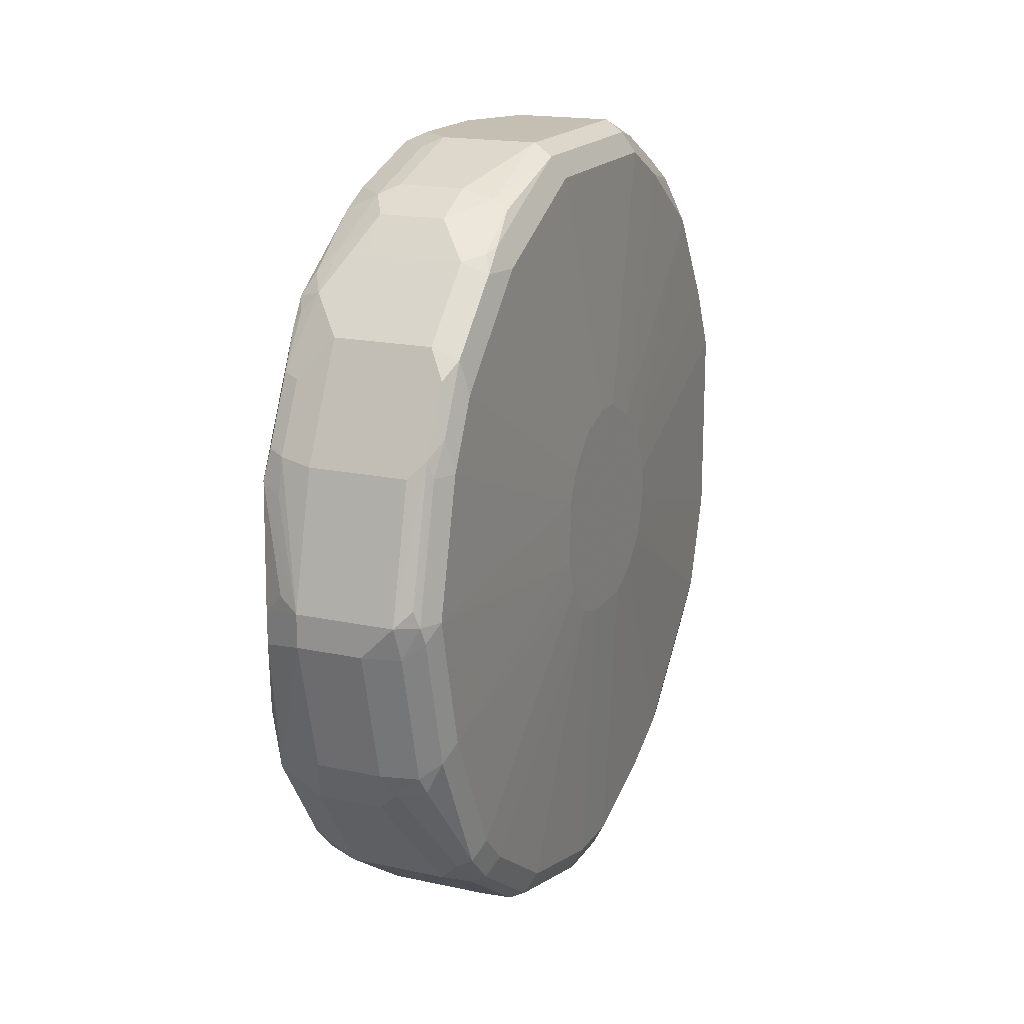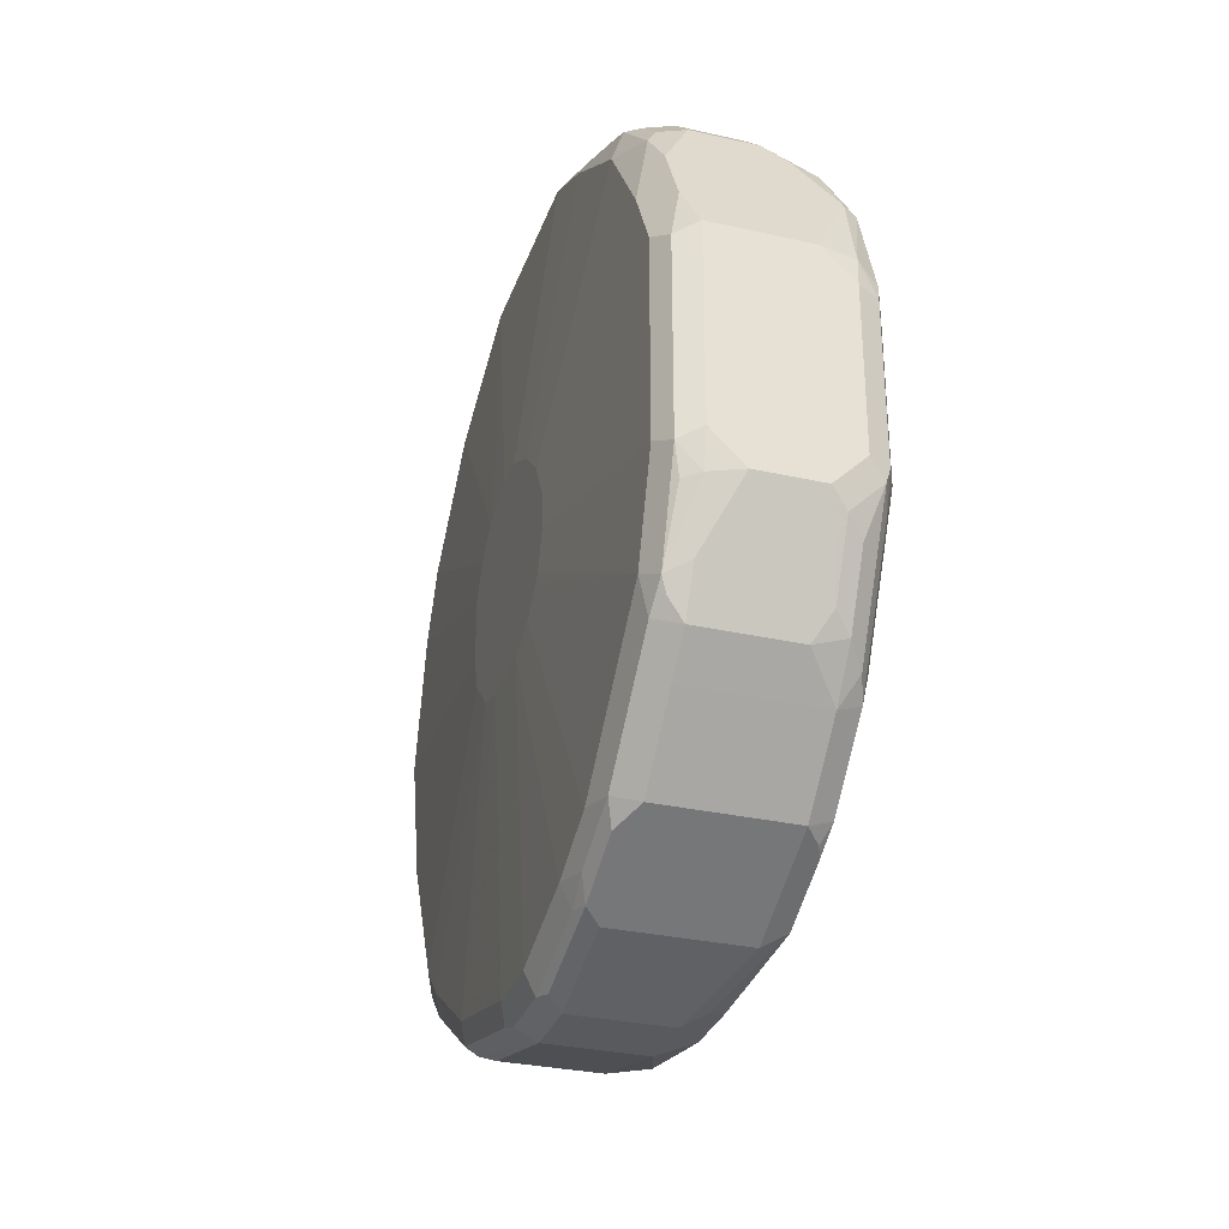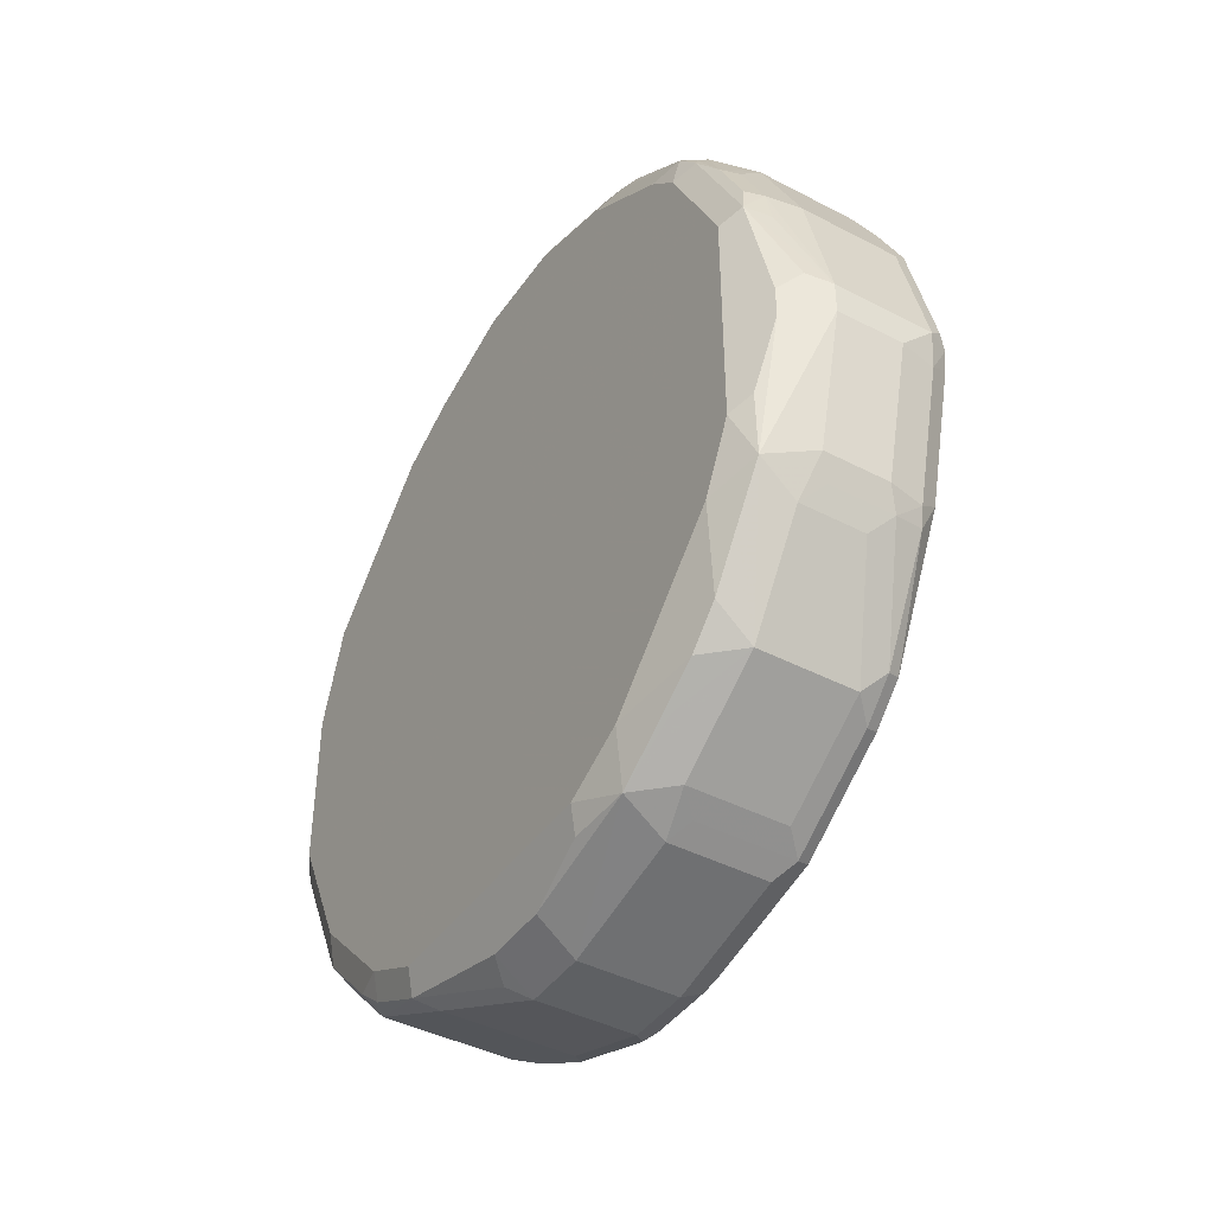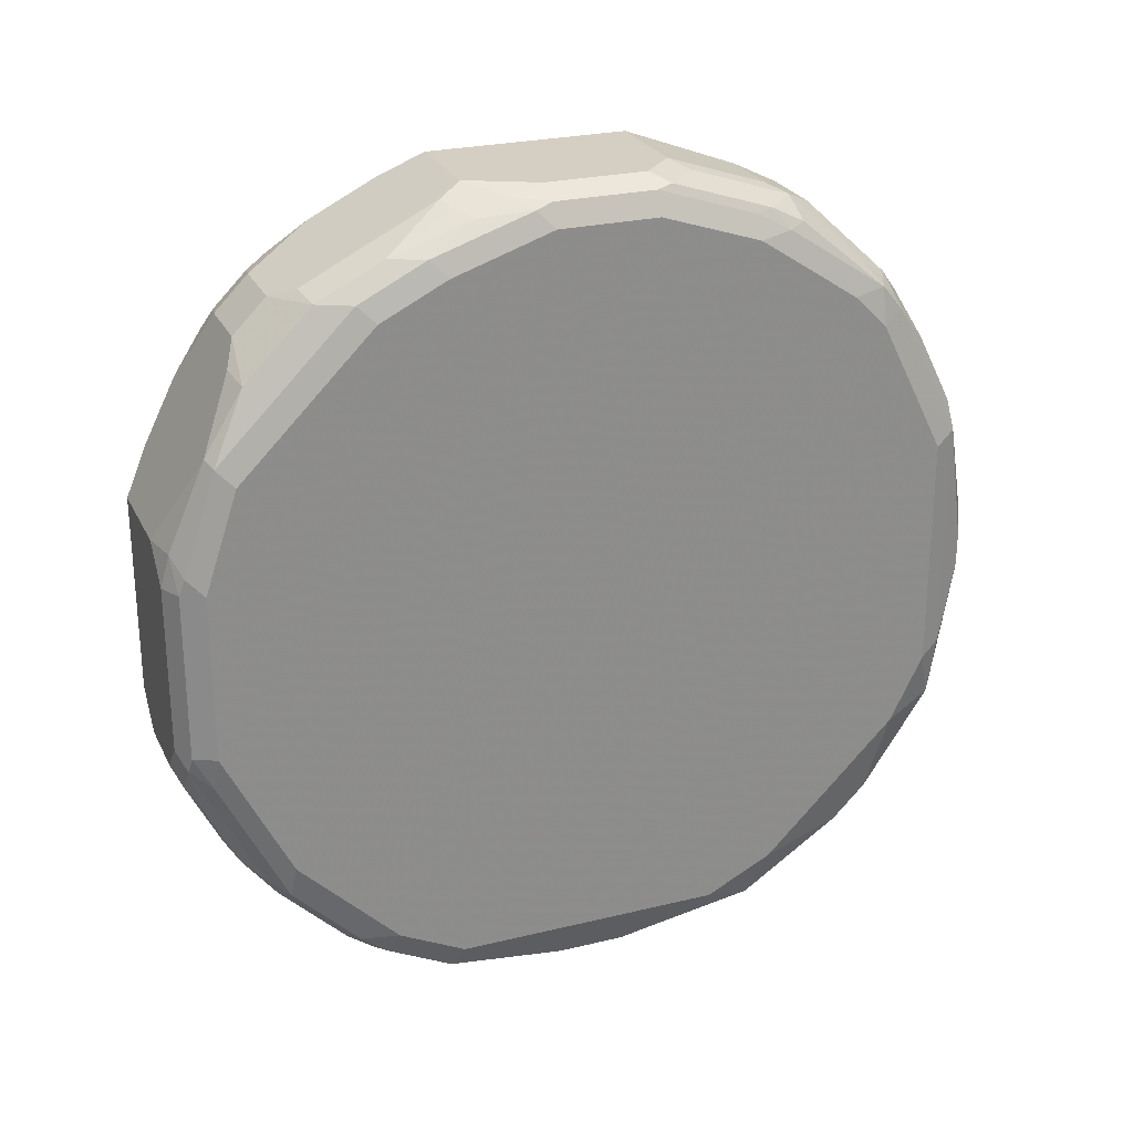
<metadata>
{"format":"obj","ext":"obj","renderer":"f3d","projection":"perspective","resolution":1024,"background":"white","views":[{"elev":17.6,"azim":23.2,"up":"+Y"},{"elev":-31.2,"azim":162.2,"up":"+Y"},{"elev":-42.4,"azim":-31.9,"up":"+Y"},{"elev":25.6,"azim":-111.3,"up":"+Y"}]}
</metadata>
<code>
v -0.4938 -0.09558 0.4779
v -0.4832 -0.1009 0.4832
v -0.4885 -0.1062 0.4567
v -0.5044 -0.1381 0.393
v -0.5416 -0.09558 0.4779
v -0.4938 -0.09558 0.5734
v -0.4779 -0.1115 0.4779
v -0.4832 -0.1009 0.5787
v -0.4832 -0.1168 0.4513
v -0.4859 -0.1354 0.4062
v -0.4885 -0.1222 0.4248
v -0.4912 -0.1407 0.3956
v -0.5044 -0.154 0.377
v -0.5363 -0.1381 0.393
v -0.5469 -0.1328 0.4036
v -0.5469 -0.1168 0.4354
v -0.5469 -0.1009 0.4673
v -0.5595 -0.09959 0.4938
v -0.5575 -0.09558 0.5098
v -0.5416 -0.09558 0.5734
v -0.5097 -0.1115 0.6212
v -0.4938 -0.1155 0.6232
v -0.472 -0.234 0.5207
v -0.4779 -0.1275 0.446
v -0.4779 -0.1115 0.5734
v -0.4859 -0.1195 0.6252
v -0.4832 -0.1168 0.6106
v -0.4779 -0.1593 0.3983
v -0.4859 -0.1673 0.3744
v -0.4912 -0.1567 0.3797
v -0.5363 -0.154 0.377
v -0.4885 -0.1859 0.3611
v -0.4885 -0.2177 0.3452
v -0.4938 -0.239 0.3345
v -0.5615 -0.1354 0.4062
v -0.5615 -0.1195 0.4381
v -0.5535 -0.1036 0.4699
v -0.5595 -0.1155 0.446
v -0.5695 -0.1036 0.5018
v -0.5681 -0.1009 0.5098
v -0.5628 -0.1062 0.4779
v -0.5575 -0.09558 0.5575
v -0.5655 -0.09959 0.5655
v -0.5496 -0.09959 0.5814
v -0.5496 -0.1155 0.6292
v -0.5416 -0.1115 0.6212
v -0.5097 -0.1168 0.6318
v -0.5097 -0.1222 0.6425
v -0.472 -0.2449 0.4998
v -0.472 -0.234 0.5357
v -0.4779 -0.1434 0.6372
v -0.472 -0.2396 0.5536
v -0.472 -0.2342 0.5367
v -0.4938 -0.1381 0.6584
v -0.4859 -0.1354 0.6491
v -0.4832 -0.1328 0.6425
v -0.4779 -0.2071 0.3664
v -0.472 -0.2608 0.4838
v -0.4779 -0.239 0.3505
v -0.4832 -0.2124 0.3558
v -0.5416 -0.239 0.3345
v -0.5469 -0.1646 0.3717
v -0.5615 -0.1673 0.3744
v -0.4832 -0.2443 0.3399
v -0.4938 -0.3345 0.3345
v -0.5695 -0.1354 0.4222
v -0.5695 -0.1195 0.454
v -0.5735 -0.1115 0.5098
v -0.5735 -0.1115 0.5575
v -0.5681 -0.1009 0.5575
v -0.5655 -0.1155 0.6133
v -0.5655 -0.1235 0.6292
v -0.5655 -0.1474 0.6611
v -0.5575 -0.1374 0.6531
v -0.5416 -0.1222 0.6425
v -0.5416 -0.1168 0.6318
v -0.4819 -0.1434 0.6551
v -0.4779 -0.1912 0.685
v -0.472 -0.251 0.5666
v -0.472 -0.2429 0.5584
v -0.5416 -0.1381 0.6584
v -0.4938 -0.1699 0.6903
v -0.472 -0.2818 0.4729
v -0.4779 -0.3345 0.3505
v -0.5575 -0.2549 0.3345
v -0.5595 -0.239 0.3385
v -0.5628 -0.1965 0.3558
v -0.5695 -0.1992 0.3584
v -0.4832 -0.3398 0.3399
v -0.4938 -0.3524 0.3385
v -0.5097 -0.3504 0.3345
v -0.5735 -0.1434 0.4301
v -0.5735 -0.1275 0.462
v -0.5735 -0.1275 0.6053
v -0.5681 -0.1168 0.6053
v -0.5695 -0.1255 0.6212
v -0.5695 -0.1573 0.669
v -0.5575 -0.154 0.6743
v -0.4819 -0.1753 0.687
v -0.4819 -0.2071 0.7029
v -0.4779 -0.223 0.7009
v -0.472 -0.2702 0.5782
v -0.472 -0.2558 0.5709
v -0.5416 -0.1699 0.6903
v -0.4859 -0.2151 0.7128
v -0.4859 -0.1832 0.6969
v -0.472 -0.2976 0.4729
v -0.472 -0.3143 0.4779
v -0.4779 -0.3823 0.3664
v -0.4832 -0.3876 0.3558
v -0.5575 -0.3345 0.3345
v -0.5681 -0.2549 0.3399
v -0.5695 -0.2469 0.3425
v -0.5735 -0.2549 0.3505
v -0.5735 -0.2071 0.3664
v -0.5735 -0.1912 0.3823
v -0.4859 -0.3544 0.3425
v -0.4938 -0.3823 0.3505
v -0.5416 -0.3504 0.3345
v -0.4938 -0.3929 0.3558
v -0.5735 -0.1593 0.6531
v -0.5735 -0.1753 0.669
v -0.5681 -0.1699 0.6796
v -0.5655 -0.1633 0.677
v -0.5655 -0.1872 0.6929
v -0.4832 -0.223 0.7115
v -0.4779 -0.2867 0.7168
v -0.472 -0.2708 0.5784
v -0.5575 -0.1892 0.6969
v -0.5416 -0.2124 0.7115
v -0.5416 -0.223 0.7168
v -0.4938 -0.223 0.7168
v -0.4938 -0.2867 0.7328
v -0.4859 -0.2788 0.7287
v -0.4832 -0.2867 0.7274
v -0.472 -0.3161 0.4788
v -0.4819 -0.4002 0.3664
v -0.472 -0.3195 0.4818
v -0.472 -0.3311 0.493
v -0.4779 -0.3982 0.3823
v -0.4859 -0.3943 0.3584
v -0.5655 -0.3424 0.3385
v -0.5681 -0.3345 0.3399
v -0.5735 -0.3345 0.3505
v -0.5416 -0.3929 0.3558
v -0.5496 -0.3902 0.3544
v -0.5496 -0.3584 0.3385
v -0.4938 -0.4035 0.3611
v -0.5735 -0.2071 0.685
v -0.5681 -0.2337 0.7115
v -0.5655 -0.219 0.7089
v -0.4819 -0.2947 0.7248
v -0.4819 -0.3584 0.7089
v -0.4779 -0.3504 0.7009
v -0.472 -0.3026 0.5784
v -0.5575 -0.2211 0.7128
v -0.5416 -0.2867 0.7328
v -0.5097 -0.3026 0.7328
v -0.4918 -0.3026 0.7287
v -0.4938 -0.4195 0.377
v -0.4819 -0.448 0.4142
v -0.472 -0.3392 0.5092
v -0.4779 -0.446 0.4301
v -0.5575 -0.3663 0.3445
v -0.5655 -0.3743 0.3544
v -0.5695 -0.3504 0.3485
v -0.5735 -0.3982 0.3823
v -0.5416 -0.4035 0.3611
v -0.5575 -0.3982 0.3604
v -0.5735 -0.239 0.7009
v -0.5681 -0.3451 0.7115
v -0.5628 -0.292 0.7221
v -0.5522 -0.2814 0.7274
v -0.5575 -0.239 0.7168
v -0.4779 -0.3823 0.685
v -0.4918 -0.3663 0.7128
v -0.4898 -0.3743 0.7089
v -0.4819 -0.4221 0.677
v -0.472 -0.3187 0.5736
v -0.5416 -0.3026 0.7328
v -0.5097 -0.3663 0.7168
v -0.5575 -0.4195 0.377
v -0.4938 -0.4513 0.4089
v -0.4859 -0.458 0.4222
v -0.4819 -0.4639 0.446
v -0.4859 -0.4739 0.454
v -0.472 -0.3395 0.5098
v -0.4779 -0.4619 0.462
v -0.5655 -0.4062 0.3704
v -0.5695 -0.4141 0.3803
v -0.5735 -0.446 0.4301
v -0.5735 -0.3504 0.7009
v -0.5655 -0.3743 0.7089
v -0.5628 -0.308 0.7221
v -0.4779 -0.4141 0.669
v -0.5044 -0.377 0.7115
v -0.4885 -0.4248 0.6796
v -0.4819 -0.438 0.6611
v -0.472 -0.3347 0.5577
v -0.5416 -0.3663 0.7168
v -0.5575 -0.4513 0.4089
v -0.4832 -0.4726 0.462
v -0.4859 -0.4898 0.5018
v -0.4938 -0.4938 0.5098
v -0.4938 -0.4779 0.462
v -0.5575 -0.4779 0.462
v -0.5575 -0.4726 0.4513
v -0.4779 -0.4779 0.5098
v -0.472 -0.3395 0.5416
v -0.5695 -0.446 0.4122
v -0.5681 -0.4726 0.4567
v -0.5735 -0.4619 0.462
v -0.5681 -0.4566 0.4248
v -0.5735 -0.3823 0.685
v -0.5628 -0.4035 0.6903
v -0.5469 -0.4354 0.6743
v -0.5469 -0.3876 0.7062
v -0.5655 -0.4221 0.677
v -0.4779 -0.4301 0.6531
v -0.5363 -0.377 0.7115
v -0.5151 -0.3876 0.7062
v -0.4991 -0.4354 0.6743
v -0.4885 -0.4407 0.6637
v -0.4819 -0.4699 0.6133
v -0.4779 -0.4619 0.6053
v -0.5655 -0.454 0.4182
v -0.5655 -0.4699 0.45
v -0.4832 -0.4885 0.5098
v -0.5416 -0.4938 0.5098
v -0.4938 -0.4938 0.5416
v -0.4779 -0.4779 0.5416
v -0.4819 -0.4858 0.5495
v -0.5522 -0.4885 0.5044
v -0.5628 -0.4832 0.5151
v -0.5681 -0.4726 0.5841
v -0.5735 -0.4619 0.5894
v -0.5735 -0.446 0.6212
v -0.5655 -0.438 0.6611
v -0.5628 -0.4513 0.6425
v -0.5655 -0.4699 0.6133
v -0.5469 -0.4672 0.6265
v -0.4991 -0.4672 0.6265
v -0.4885 -0.4726 0.6159
v -0.4832 -0.4885 0.5416
v -0.5416 -0.4938 0.5416
v -0.4938 -0.4779 0.6053
v -0.5628 -0.4832 0.5469
v -0.5416 -0.4779 0.6053
v -0.5363 -0.4726 0.6159
f 149 170 150
f 150 170 192
f 150 192 171
f 150 171 194
f 150 173 157
f 150 172 173
f 150 157 174
f 150 174 156
f 148 182 168
f 150 156 151
f 150 194 172
f 148 160 182
f 142 164 165
f 146 168 169
f 146 164 147
f 145 168 146
f 144 166 167
f 143 166 144
f 142 166 143
f 142 165 166
f 142 147 164
f 139 163 140
f 139 162 163
f 137 183 160
f 137 161 183
f 152 159 176
f 146 169 164
f 152 176 153
f 161 185 186
f 153 176 177
f 167 190 210
f 166 190 167
f 165 190 166
f 165 189 190
f 165 169 189
f 164 169 165
f 163 188 185
f 162 188 163
f 162 187 188
f 161 186 184
f 137 163 161
f 161 163 185
f 161 184 183
f 160 201 182
f 160 183 201
f 158 200 181
f 158 180 200
f 158 176 159
f 158 181 176
f 157 194 180
f 157 172 194
f 157 173 172
f 156 174 157
f 154 179 155
f 154 175 179
f 153 178 175
f 153 177 178
f 153 175 154
f 137 140 163
f 126 135 127
f 137 160 148
f 111 142 143
f 111 119 142
f 110 141 118
f 110 137 141
f 109 140 137
f 109 139 140
f 109 138 139
f 109 136 138
f 109 137 110
f 108 136 109
f 105 135 126
f 105 134 135
f 105 133 134
f 105 132 133
f 105 131 132
f 105 130 131
f 104 156 130
f 104 129 156
f 104 125 129
f 101 128 102
f 101 127 128
f 101 126 127
f 100 126 101
f 100 105 126
f 99 105 100
f 99 106 105
f 98 125 104
f 112 143 113
f 113 143 144
f 113 144 114
f 118 141 120
f 135 159 152
f 133 135 134
f 133 159 135
f 133 158 159
f 133 180 158
f 133 157 180
f 131 133 132
f 131 157 133
f 131 156 157
f 130 156 131
f 129 151 156
f 127 155 128
f 127 154 155
f 137 148 141
f 127 153 154
f 127 135 152
f 167 210 191
f 125 151 129
f 123 125 124
f 123 151 125
f 123 150 151
f 123 149 150
f 122 149 123
f 120 168 145
f 120 141 148
f 119 147 142
f 119 146 147
f 119 145 146
f 127 152 153
f 168 182 169
f 181 220 196
f 171 192 193
f 216 240 241
f 216 239 240
f 216 238 239
f 216 218 238
f 216 221 217
f 216 222 221
f 215 218 216
f 214 238 218
f 214 237 238
f 211 236 212
f 211 235 236
f 211 247 235
f 211 234 247
f 211 233 234
f 211 229 233
f 210 226 213
f 209 225 231
f 208 232 228
f 208 231 232
f 207 211 227
f 206 229 211
f 206 211 207
f 204 245 229
f 204 230 245
f 204 244 230
f 204 228 244
f 204 206 205
f 216 241 242
f 204 229 206
f 216 242 222
f 222 242 243
f 98 124 125
f 243 248 246
f 243 249 248
f 241 243 242
f 241 249 243
f 241 248 249
f 240 248 241
f 240 245 248
f 240 247 245
f 238 240 239
f 237 240 238
f 236 240 237
f 235 240 236
f 235 247 240
f 230 248 245
f 230 246 248
f 230 243 246
f 230 244 232
f 229 247 234
f 229 245 247
f 229 234 233
f 228 232 244
f 224 231 225
f 224 232 231
f 224 230 232
f 224 243 230
f 222 243 223
f 219 224 225
f 169 182 189
f 203 228 204
f 201 211 213
f 186 203 204
f 186 228 203
f 186 202 228
f 185 202 186
f 185 188 202
f 183 207 201
f 183 186 207
f 183 184 186
f 182 190 189
f 182 210 190
f 182 201 210
f 181 200 220
f 180 193 200
f 180 194 193
f 179 219 199
f 179 195 219
f 178 223 198
f 178 197 223
f 178 219 195
f 178 198 219
f 177 197 178
f 177 196 197
f 176 181 196
f 176 196 177
f 175 195 179
f 175 178 195
f 171 193 194
f 186 204 205
f 202 208 228
f 186 205 206
f 187 208 188
f 201 227 211
f 201 207 227
f 201 226 210
f 201 213 226
f 200 217 220
f 199 225 209
f 199 219 225
f 198 224 219
f 198 243 224
f 198 223 243
f 197 222 223
f 196 222 197
f 196 221 222
f 196 217 221
f 196 220 217
f 193 218 215
f 193 214 218
f 193 217 200
f 193 216 217
f 193 215 216
f 192 214 193
f 191 213 211
f 191 210 213
f 191 211 212
f 188 208 202
f 187 231 208
f 187 209 231
f 186 206 207
f 97 121 122
f 120 148 168
f 97 123 124
f 23 187 162
f 23 209 187
f 23 199 209
f 23 179 199
f 23 155 179
f 23 128 155
f 23 102 128
f 23 103 102
f 23 79 103
f 23 80 79
f 23 52 80
f 23 53 52
f 23 50 53
f 23 49 24
f 22 48 26
f 22 47 48
f 21 47 22
f 21 76 47
f 21 45 76
f 21 46 45
f 20 45 46
f 20 44 45
f 20 43 44
f 20 42 43
f 19 70 42
f 19 40 70
f 18 41 39
f 23 162 139
f 18 37 41
f 23 139 138
f 23 136 108
f 34 89 65
f 34 64 89
f 33 60 59
f 33 64 34
f 33 59 64
f 31 62 63
f 31 61 62
f 29 33 32
f 29 60 33
f 29 59 60
f 29 57 59
f 28 58 57
f 28 49 58
f 28 57 29
f 27 56 51
f 26 56 27
f 26 55 56
f 26 54 55
f 26 48 54
f 25 53 50
f 25 52 53
f 25 51 52
f 25 27 51
f 23 58 49
f 23 83 58
f 23 107 83
f 23 108 107
f 23 138 136
f 34 65 91
f 18 40 19
f 17 38 37
f 5 17 18
f 5 16 17
f 5 15 16
f 5 14 15
f 4 31 14
f 4 13 31
f 4 30 13
f 4 12 30
f 4 10 12
f 4 11 10
f 3 11 4
f 3 10 11
f 3 9 10
f 3 7 9
f 2 25 7
f 2 8 25
f 2 7 3
f 1 8 2
f 1 6 8
f 1 20 6
f 1 42 20
f 1 19 42
f 1 5 19
f 1 14 5
f 1 4 14
f 1 3 4
f 1 2 3
f 5 18 19
f 18 39 40
f 6 20 46
f 6 21 22
f 17 36 38
f 17 37 18
f 16 36 17
f 15 36 16
f 15 35 36
f 14 63 35
f 14 31 63
f 14 35 15
f 13 61 31
f 13 34 61
f 13 33 34
f 13 32 33
f 13 29 32
f 13 30 29
f 10 24 28
f 10 30 12
f 10 29 30
f 10 28 29
f 8 27 25
f 8 26 27
f 8 22 26
f 7 50 23
f 7 25 50
f 7 10 9
f 7 24 10
f 7 23 24
f 6 22 8
f 6 46 21
f 34 91 119
f 24 49 28
f 34 111 85
f 78 101 102
f 78 100 101
f 78 99 100
f 34 119 111
f 97 124 98
f 74 98 75
f 73 98 74
f 73 97 98
f 72 96 97
f 72 97 73
f 71 96 72
f 71 95 96
f 69 95 70
f 69 94 95
f 68 94 69
f 68 121 94
f 68 122 121
f 68 149 122
f 68 170 149
f 68 192 170
f 68 214 192
f 68 237 214
f 68 236 237
f 68 212 236
f 68 191 212
f 68 167 191
f 68 144 167
f 78 102 103
f 78 103 79
f 81 98 104
f 82 104 130
f 97 122 123
f 94 97 96
f 94 121 97
f 94 96 95
f 91 145 119
f 91 120 145
f 91 118 120
f 90 118 91
f 90 110 118
f 90 117 110
f 89 110 117
f 89 117 90
f 88 115 116
f 68 114 144
f 88 114 115
f 86 88 87
f 86 113 88
f 86 112 113
f 85 112 86
f 85 143 112
f 85 111 143
f 84 110 89
f 84 109 110
f 84 108 109
f 84 107 108
f 82 106 99
f 82 105 106
f 82 130 105
f 88 113 114
f 68 115 114
f 75 98 81
f 68 92 116
f 48 81 54
f 48 75 81
f 47 75 48
f 47 76 75
f 45 71 72
f 45 75 76
f 45 74 75
f 45 73 74
f 45 72 73
f 43 45 44
f 43 71 45
f 43 95 71
f 43 70 95
f 42 70 43
f 39 70 40
f 39 69 70
f 39 68 69
f 39 67 68
f 39 41 67
f 37 38 41
f 36 41 38
f 36 67 41
f 68 116 115
f 35 66 67
f 35 88 66
f 35 63 88
f 34 85 61
f 51 56 77
f 51 77 99
f 35 67 36
f 51 78 79
f 51 99 78
f 68 93 92
f 67 92 93
f 66 92 67
f 66 116 92
f 66 88 116
f 65 89 90
f 65 90 91
f 63 87 88
f 62 87 63
f 61 87 62
f 61 86 87
f 61 85 86
f 59 107 84
f 67 93 68
f 59 89 64
f 59 83 107
f 51 80 52
f 54 81 104
f 54 104 82
f 54 82 99
f 54 77 55
f 55 77 56
f 59 84 89
f 54 99 77
f 57 83 59
f 51 79 80
f 57 58 83

</code>
